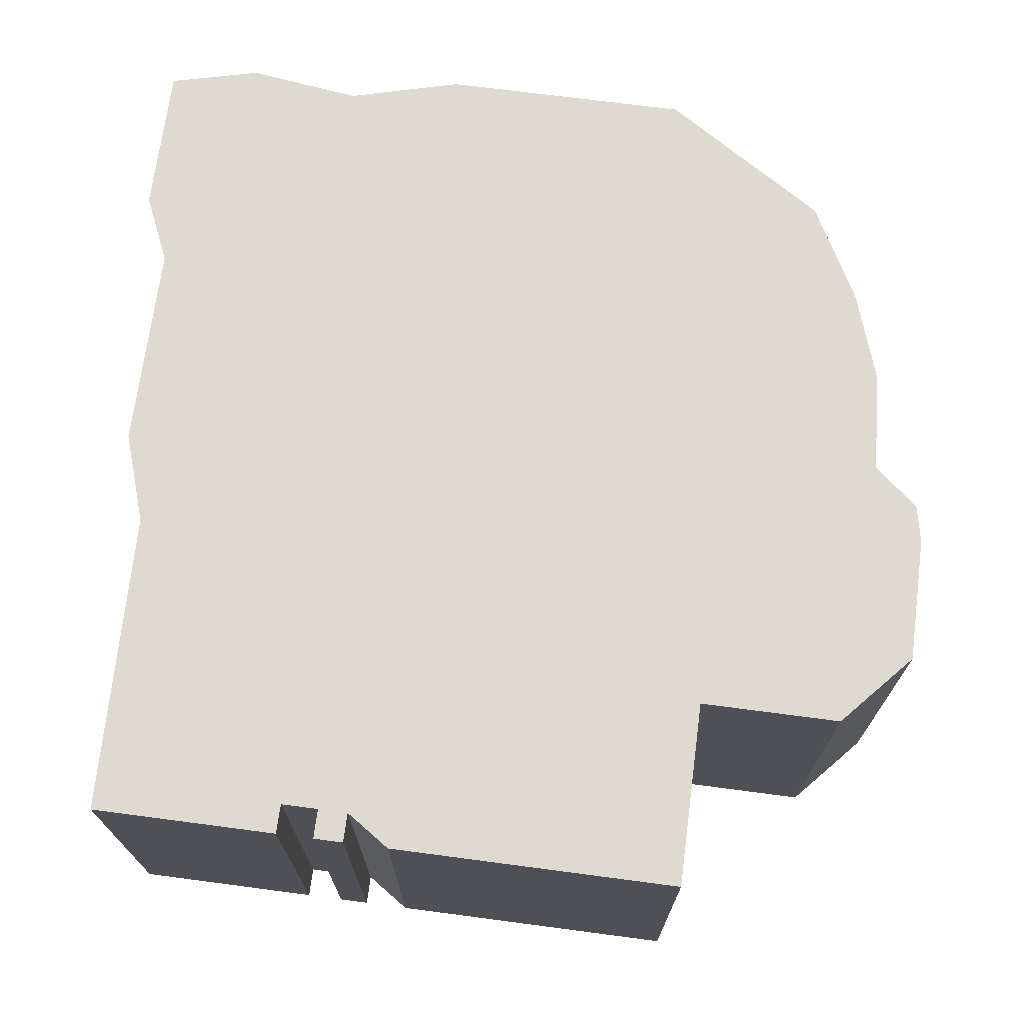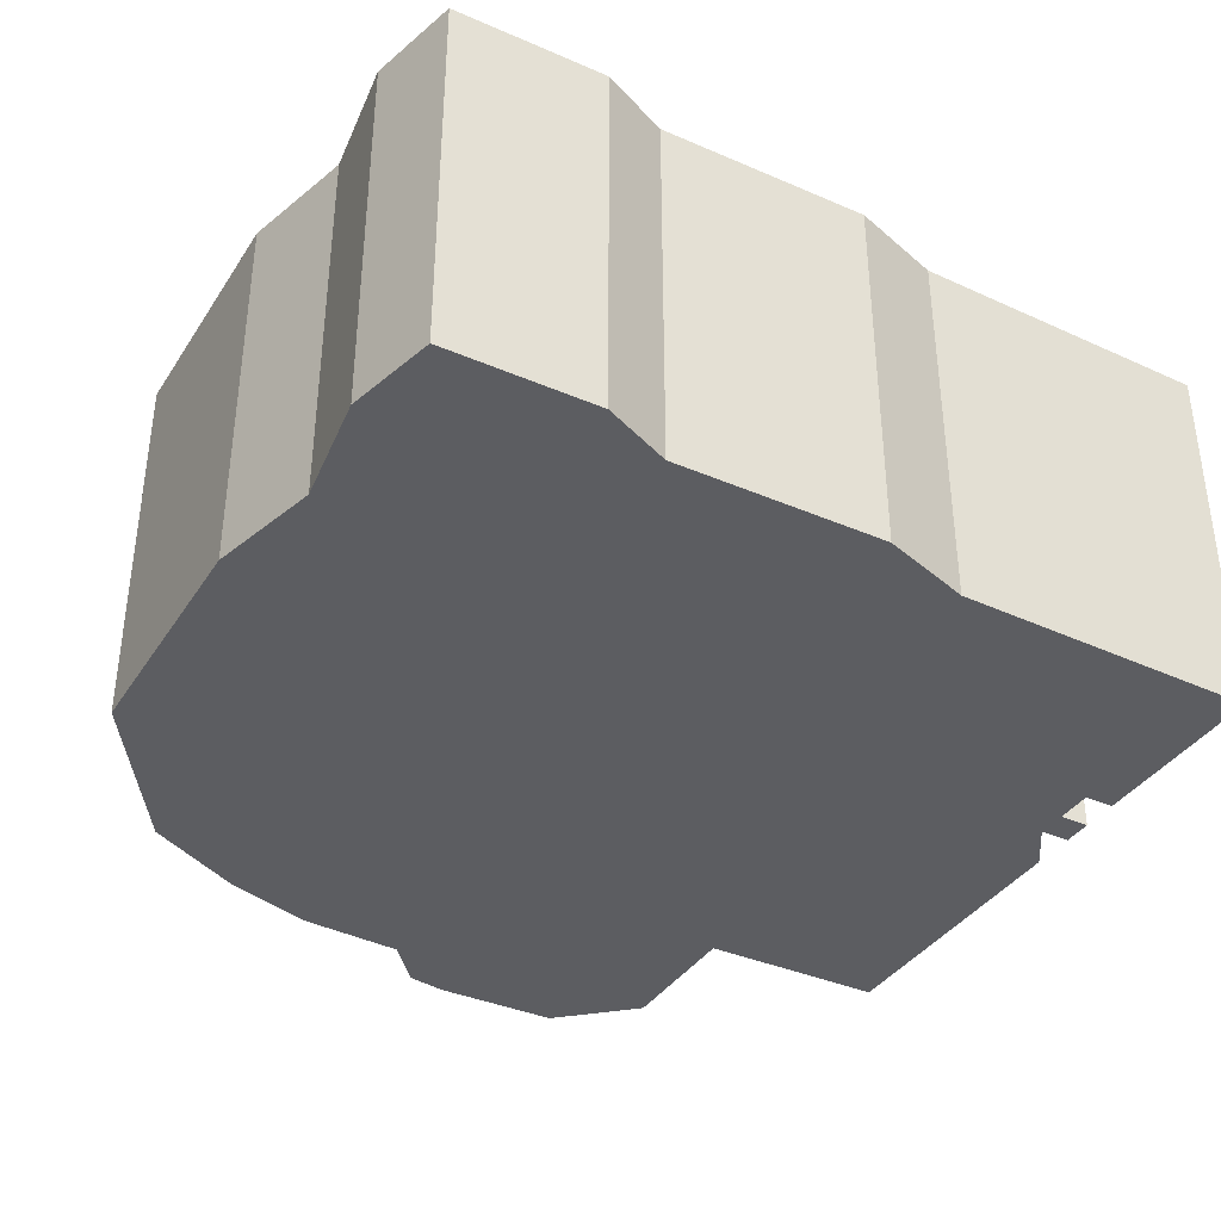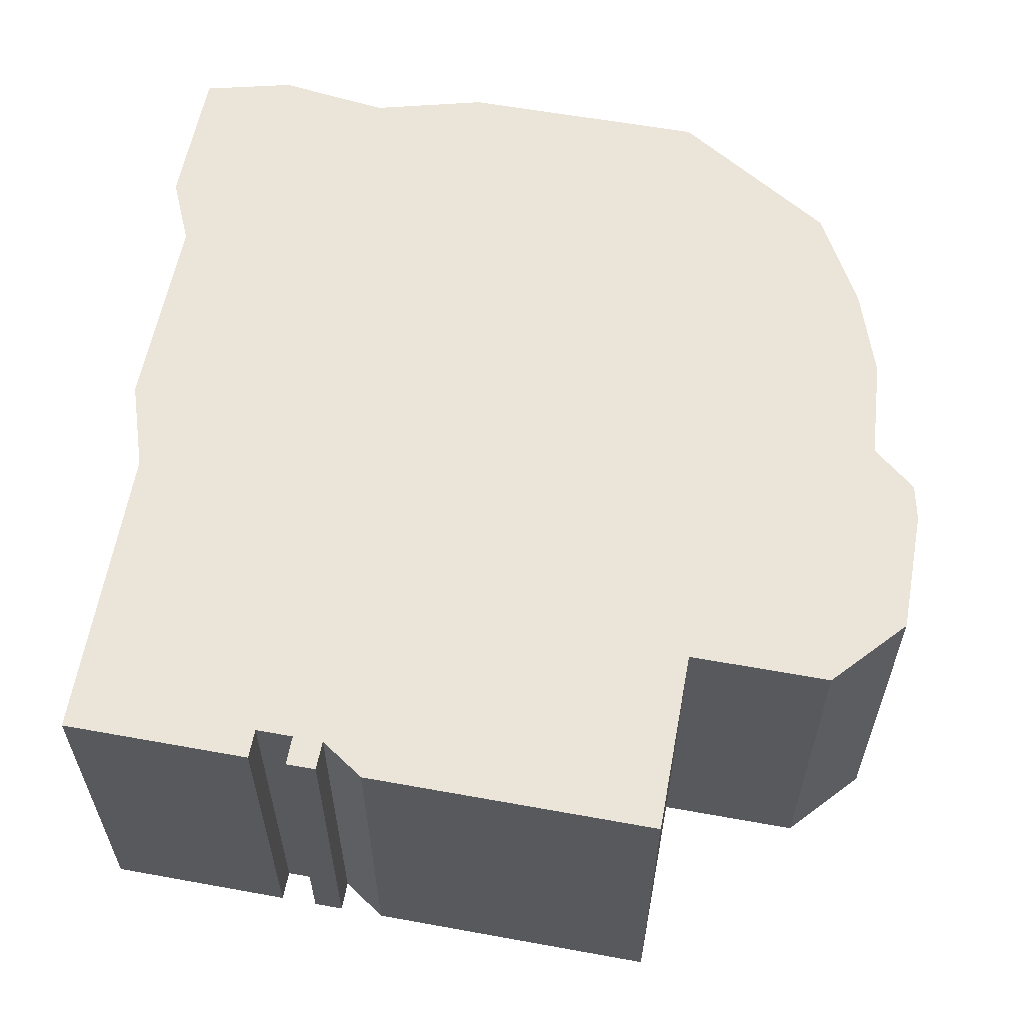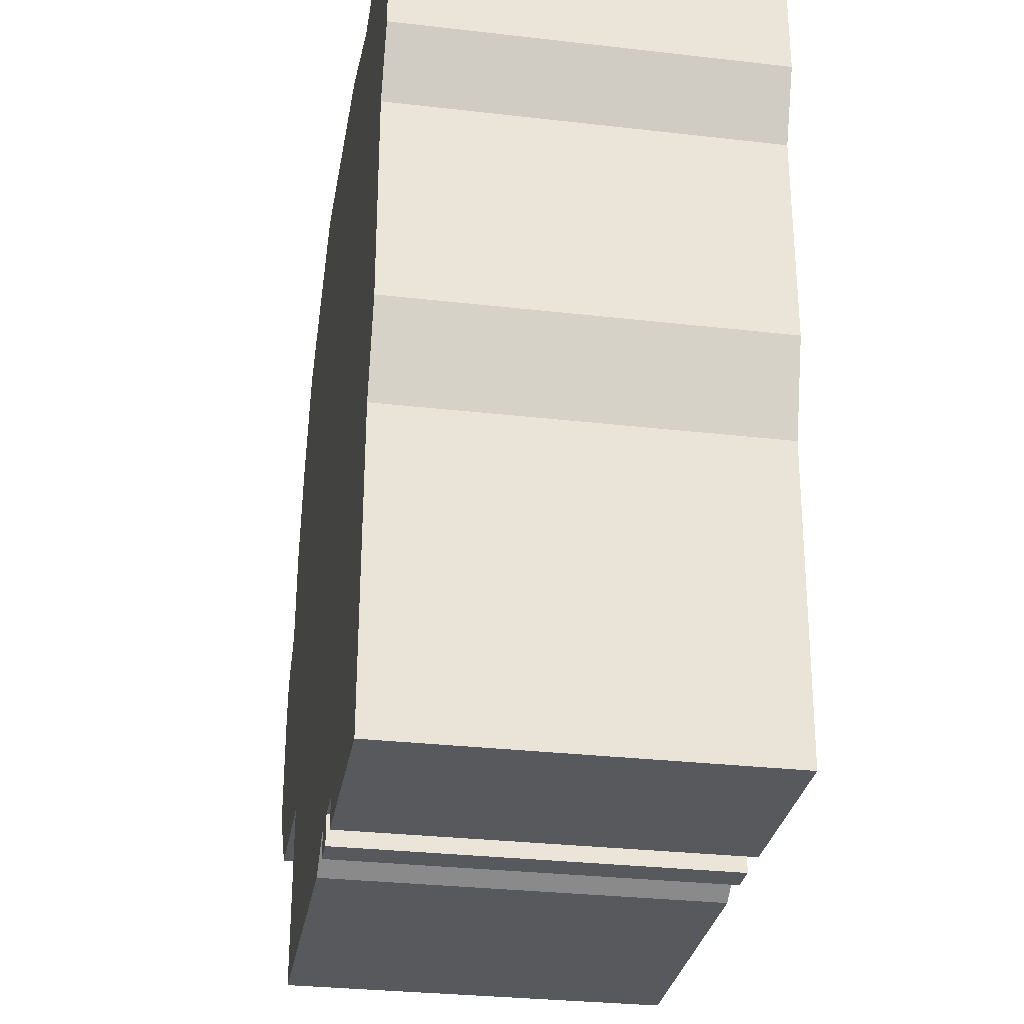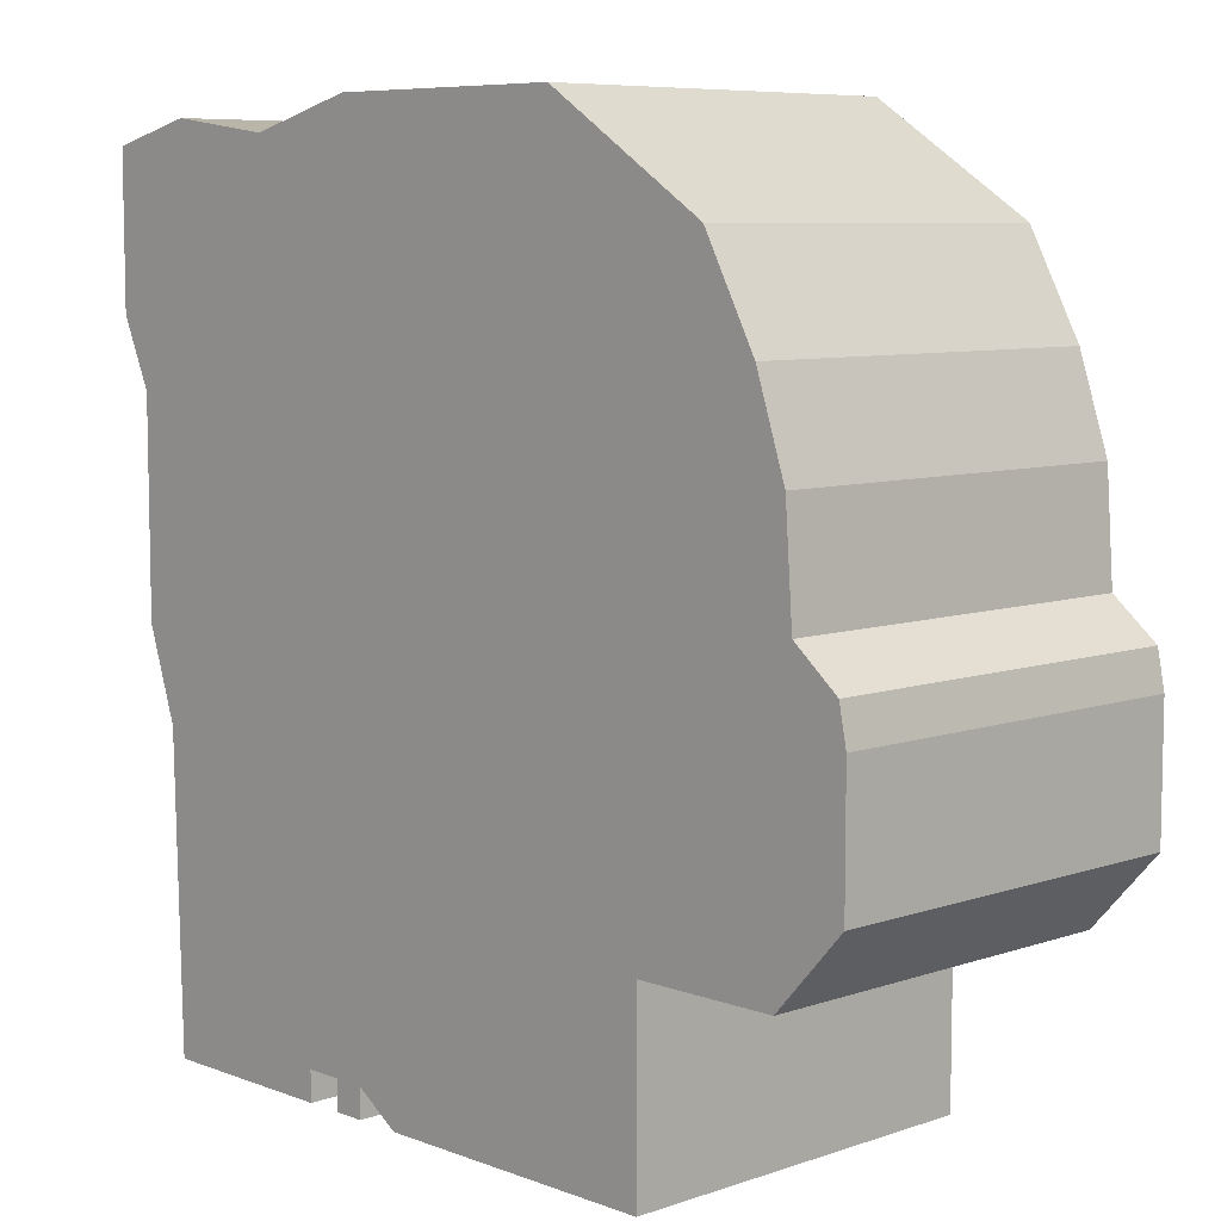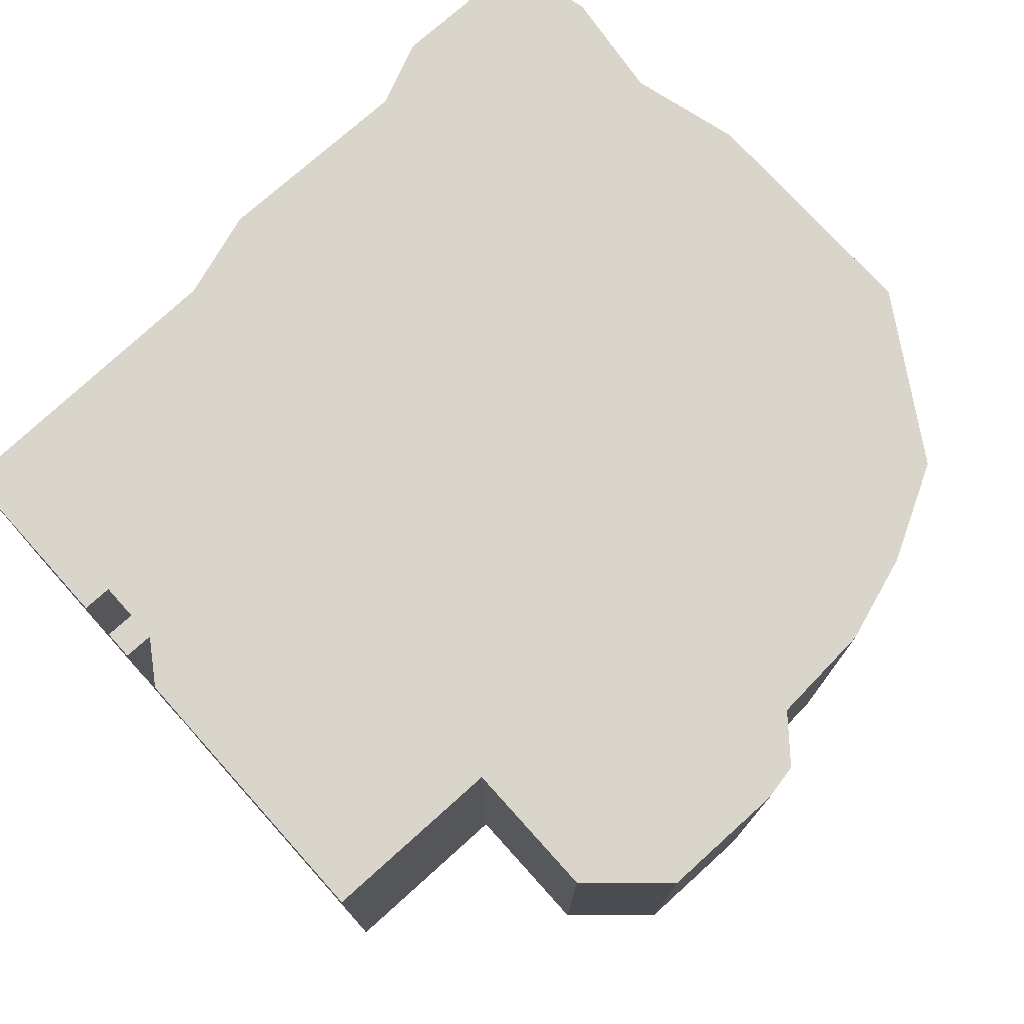
<metadata>
{"format":"obj","ext":"obj","renderer":"f3d","projection":"perspective","resolution":1024,"background":"white","views":[{"elev":70.8,"azim":7.5,"up":"+Z"},{"elev":-37.2,"azim":-119.1,"up":"+Z"},{"elev":59.0,"azim":10.6,"up":"+Z"},{"elev":-29.9,"azim":-99.6,"up":"+Y"},{"elev":7.6,"azim":46.3,"up":"+Y"},{"elev":74.6,"azim":48.0,"up":"+Z"}]}
</metadata>
<code>
g sbg_cityforest_dm_billboard19_m
v -0.31 1.11 0
v -0.46 1.13 0
v -0.58 1.1 0
v -0.58 0.9 0
v -0.54 0.81 0
v -0.54 0.53 0
v -0.5 0.41 0
v -0.49 0 0
v -0.24 0 0
v -0.24 0.04 0
v -0.19 0.04 0
v -0.19 0 0
v -0.15 0 0
v -0.15 0.04 0
v -0.09 0 0
v 0.3 0 0
v 0.3 0.25 0
v 0.49 0.25 0
v 0.58 0.35 0
v 0.58 0.52 0
v 0.57 0.57 0
v 0.51 0.62 0
v 0.5 0.76 0
v 0.46 0.88 0
v 0.39 1.01 0
v 0.17 1.15 0
v -0.16 1.15 0
v -0.31 1.11 0.5
v -0.46 1.13 0.5
v -0.58 1.1 0.5
v -0.58 0.9 0.5
v -0.54 0.81 0.5
v -0.54 0.53 0.5
v -0.5 0.41 0.5
v -0.49 0 0.5
v -0.24 0 0.5
v -0.24 0.04 0.5
v -0.19 0.04 0.5
v -0.19 0 0.5
v -0.15 0 0.5
v -0.15 0.04 0.5
v -0.09 0 0.5
v 0.3 0 0.5
v 0.3 0.25 0.5
v 0.49 0.25 0.5
v 0.58 0.35 0.5
v 0.58 0.52 0.5
v 0.57 0.57 0.5
v 0.51 0.62 0.5
v 0.5 0.76 0.5
v 0.46 0.88 0.5
v 0.39 1.01 0.5
v 0.17 1.15 0.5
v -0.16 1.15 0.5
g sbg_cityforest_dm_billboard19_m_0
f 27 26 24
f 26 25 24
f 27 24 17
f 24 23 17
f 23 22 17
f 17 22 20
f 17 20 19
f 22 21 20
f 18 17 19
f 17 7 6
f 17 16 15
f 17 15 14
f 14 12 11
f 14 13 12
f 14 11 7
f 11 10 7
f 10 9 8
f 10 8 7
f 17 14 7
f 27 17 6
f 27 6 5
f 5 4 1
f 4 3 2
f 4 2 1
f 27 5 1
f 27 53 26
f 53 27 54
f 25 51 24
f 51 25 52
f 26 52 25
f 52 26 53
f 24 50 23
f 50 24 51
f 23 49 22
f 49 23 50
f 20 46 19
f 46 20 47
f 21 47 20
f 47 21 48
f 22 48 21
f 48 22 49
f 18 44 17
f 44 18 45
f 19 45 18
f 45 19 46
f 7 33 6
f 33 7 34
f 16 42 15
f 42 16 43
f 17 43 16
f 43 17 44
f 15 41 14
f 41 15 42
f 12 38 11
f 38 12 39
f 13 39 12
f 39 13 40
f 14 40 13
f 40 14 41
f 11 37 10
f 37 11 38
f 9 35 8
f 35 9 36
f 10 36 9
f 36 10 37
f 8 34 7
f 34 8 35
f 6 32 5
f 32 6 33
f 5 31 4
f 31 5 32
f 3 29 2
f 29 3 30
f 4 30 3
f 30 4 31
f 2 28 1
f 28 2 29
f 1 54 27
f 54 1 28
f 51 53 54
f 51 52 53
f 44 51 54
f 44 50 51
f 44 49 50
f 47 49 44
f 46 47 44
f 47 48 49
f 46 44 45
f 33 34 44
f 42 43 44
f 41 42 44
f 38 39 41
f 39 40 41
f 34 38 41
f 34 37 38
f 35 36 37
f 34 35 37
f 34 41 44
f 33 44 54
f 32 33 54
f 28 31 32
f 29 30 31
f 28 29 31
f 28 32 54

</code>
